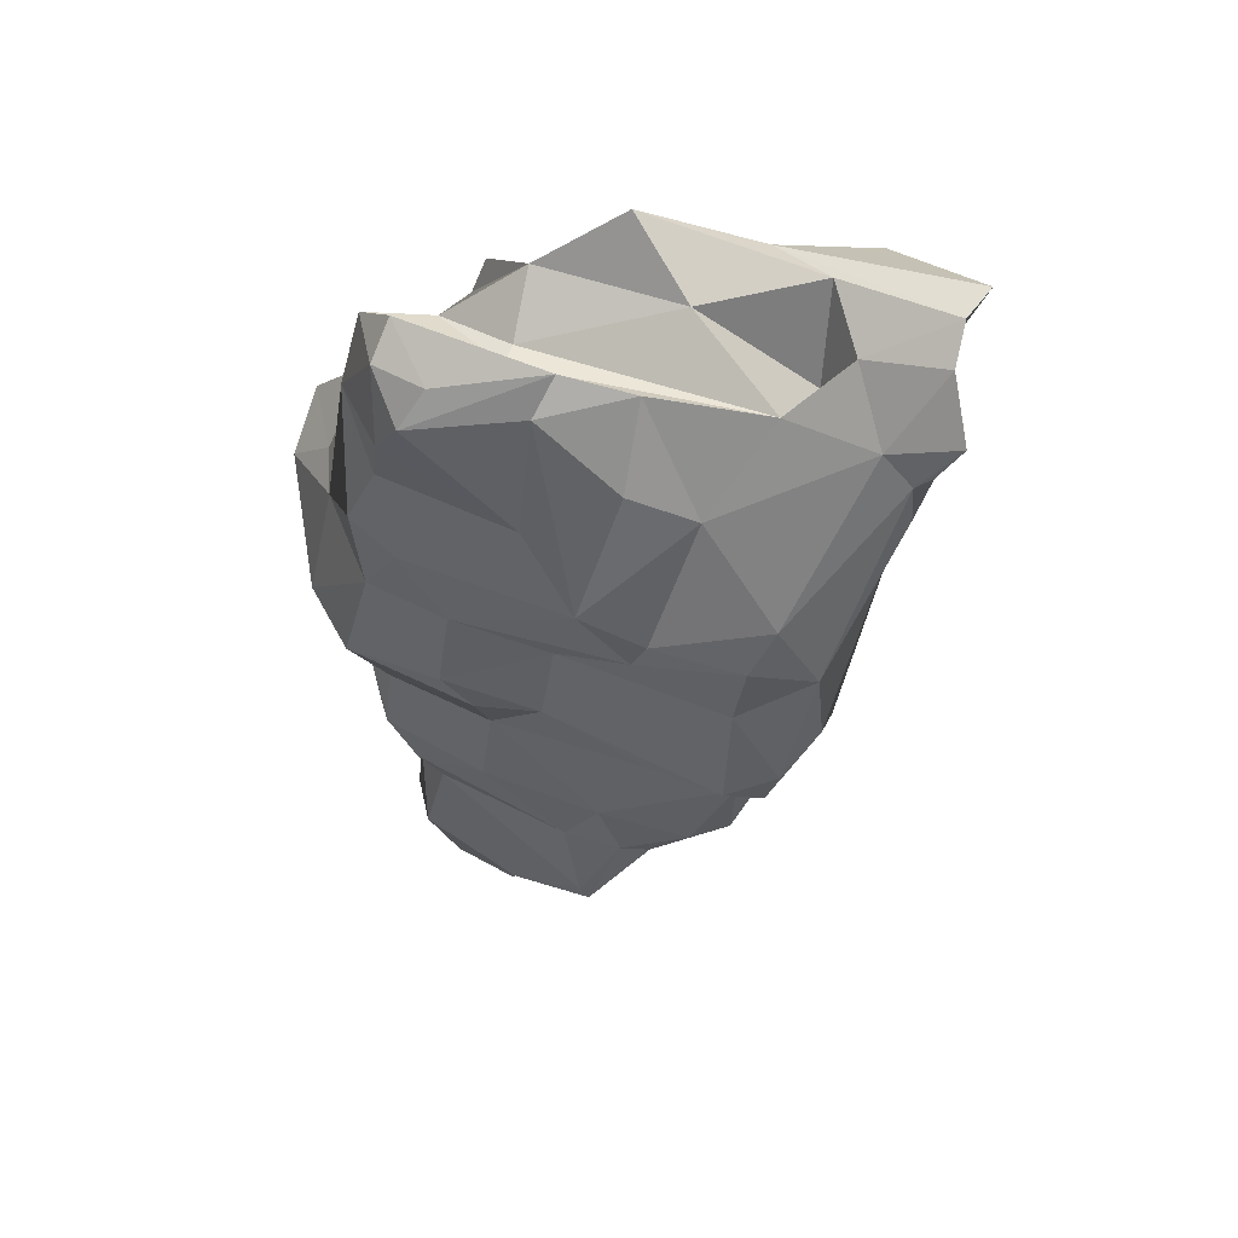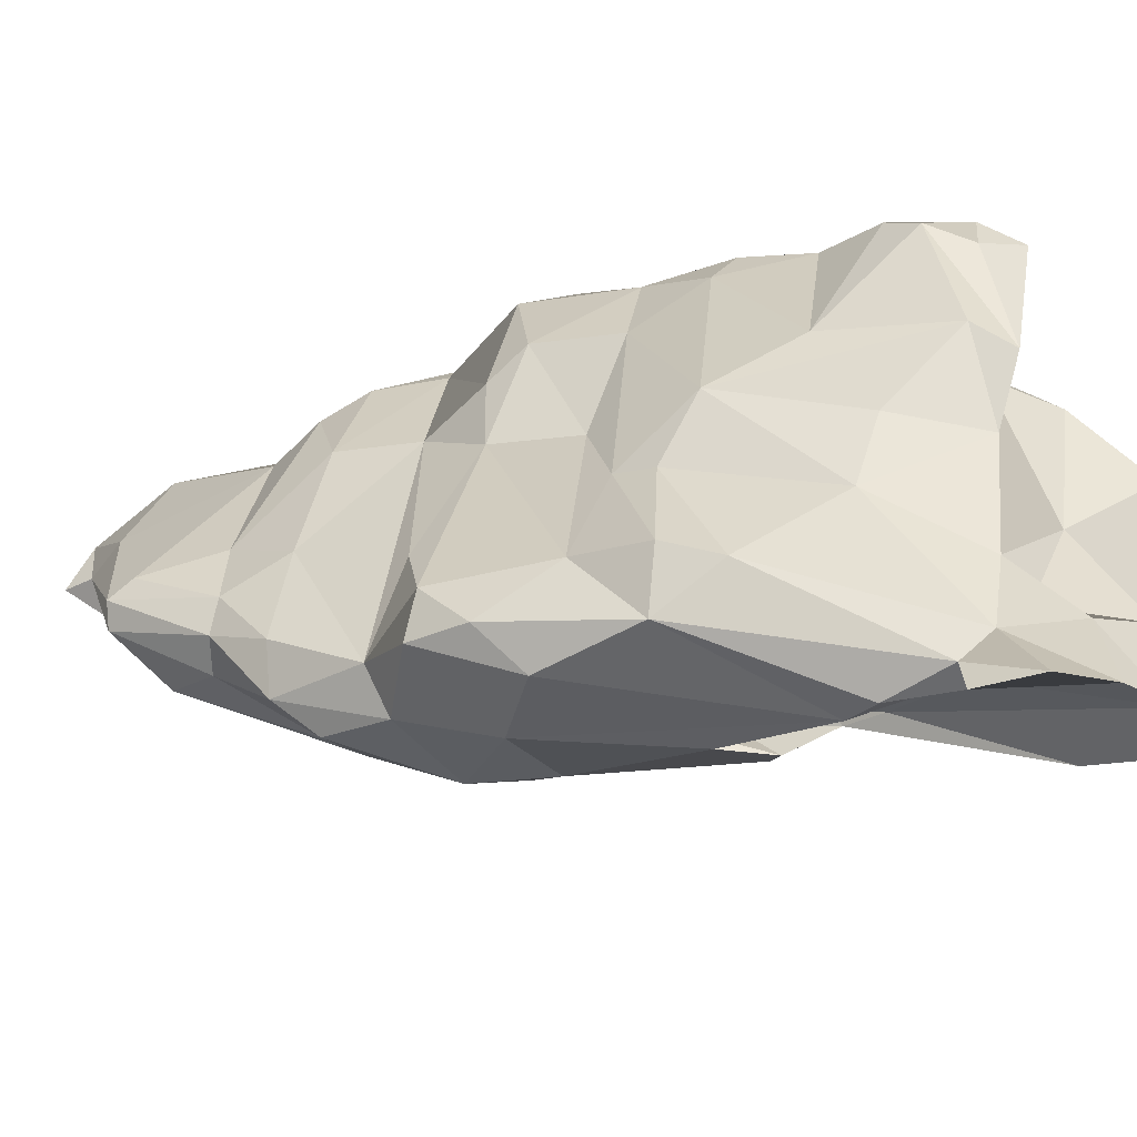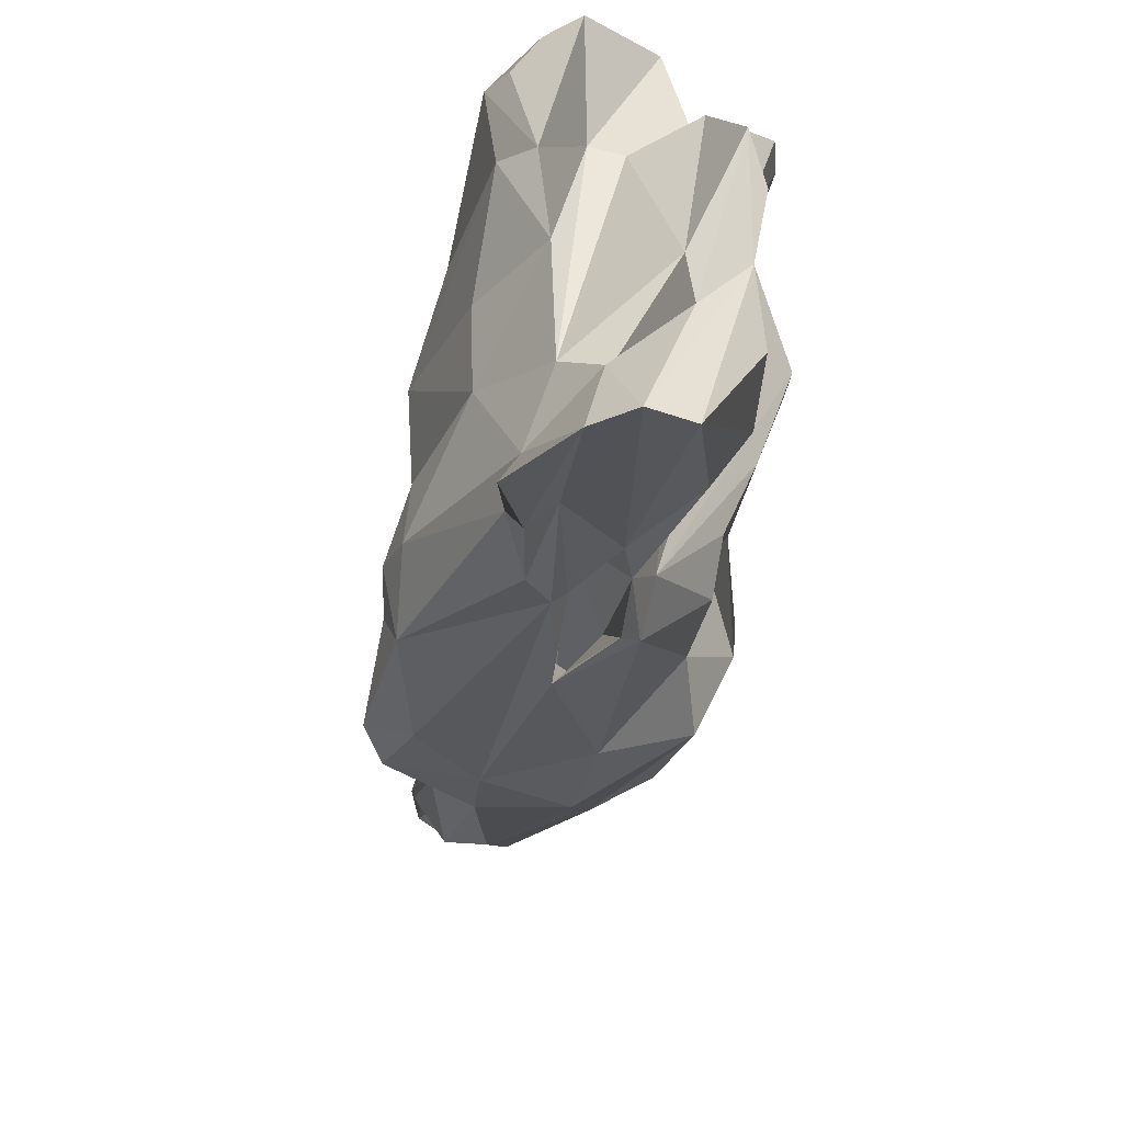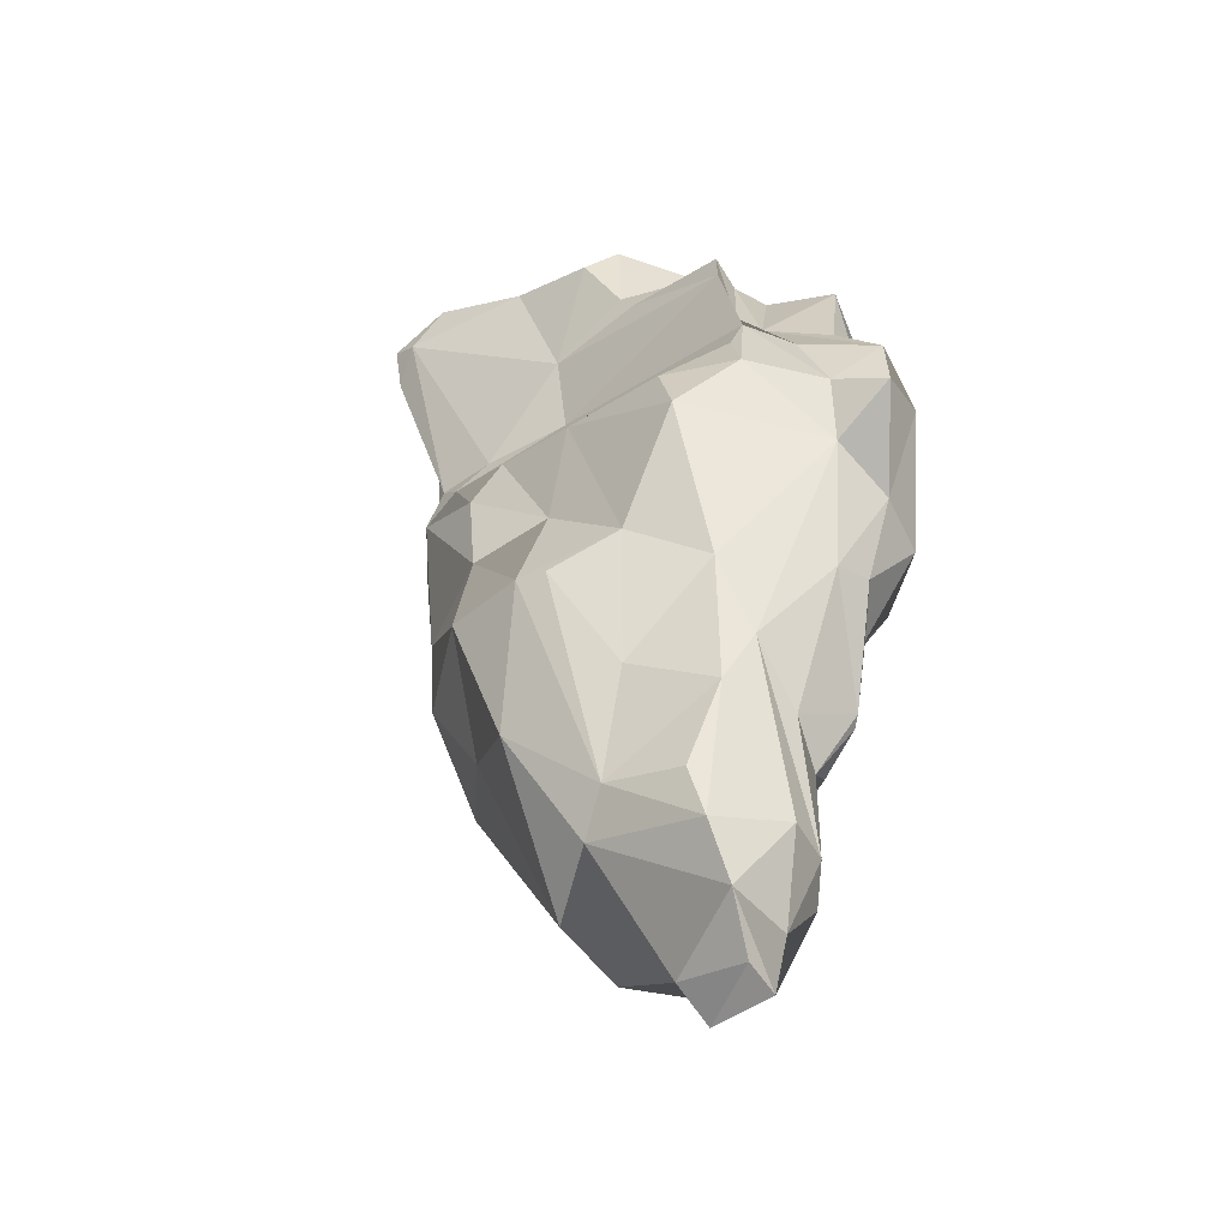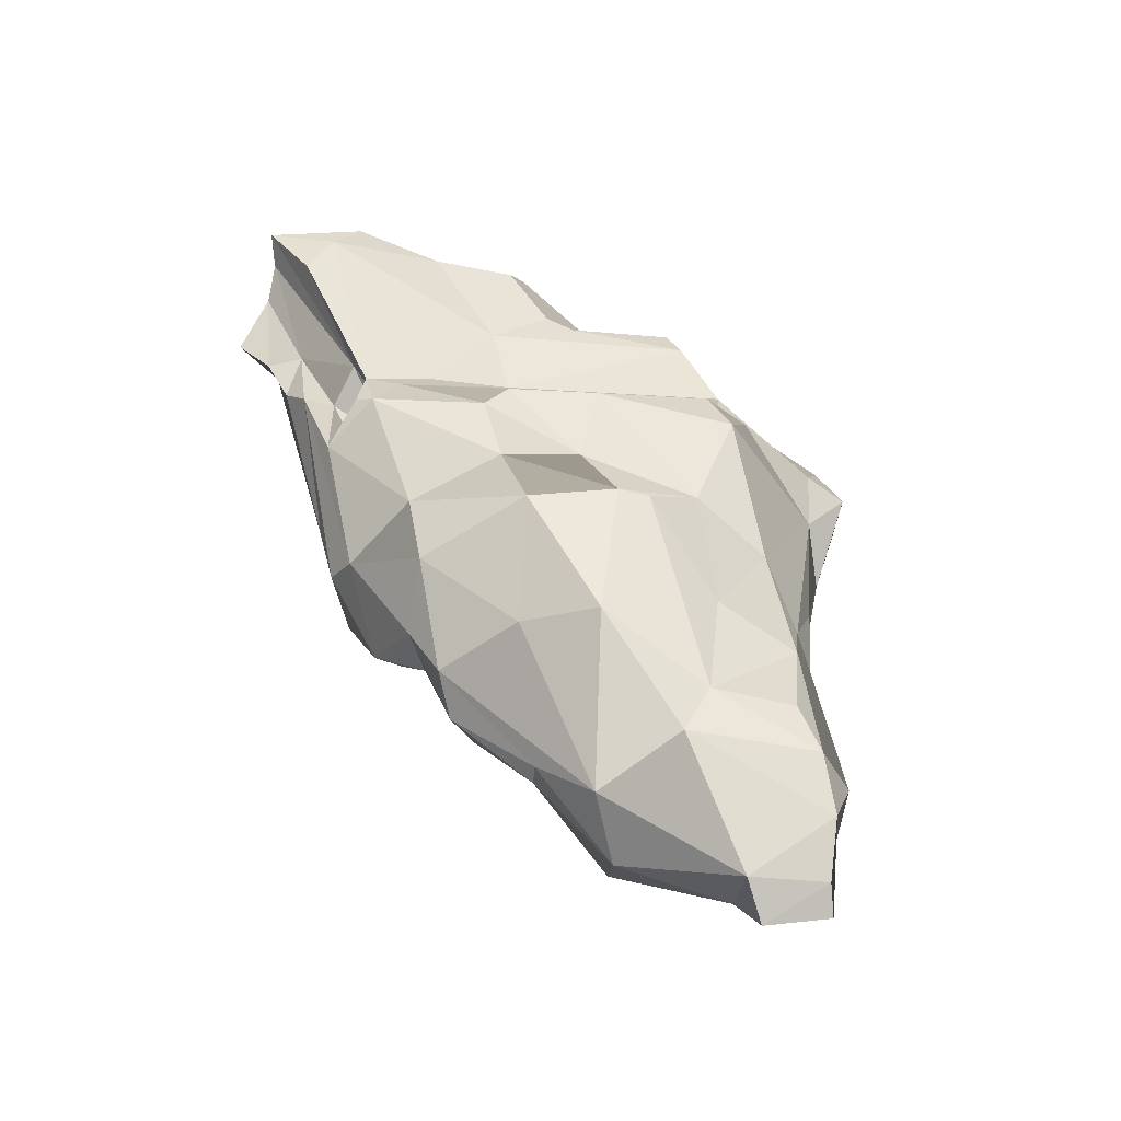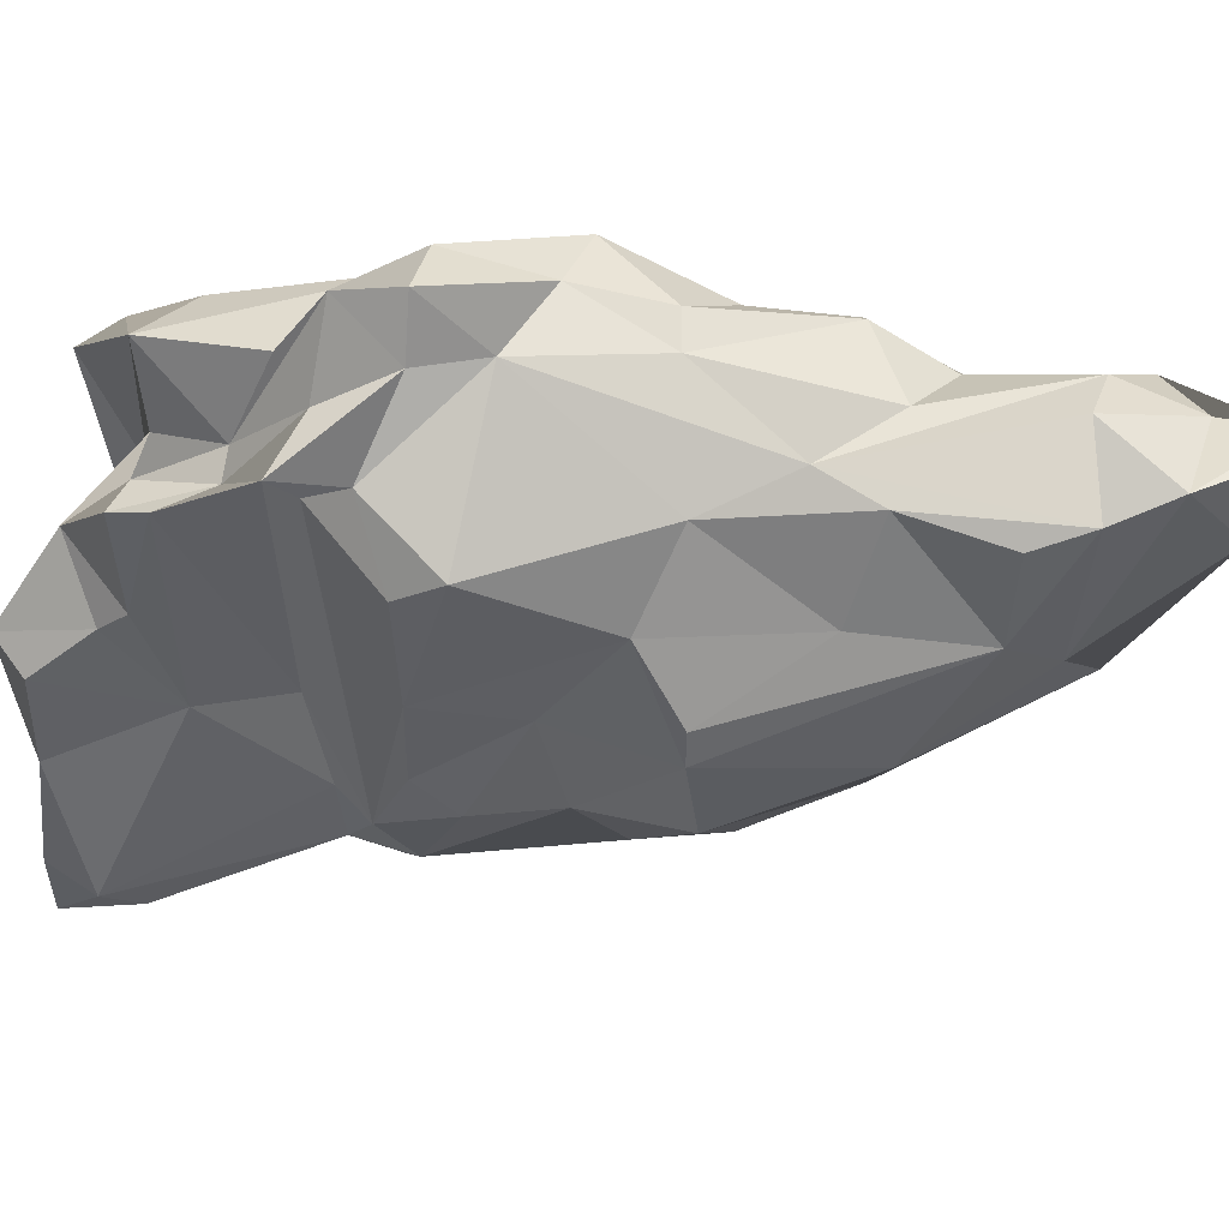
<metadata>
{"format":"obj","ext":"obj","renderer":"f3d","projection":"perspective","resolution":1024,"background":"white","views":[{"elev":35.3,"azim":-77.0,"up":"+Z"},{"elev":-44.4,"azim":-82.1,"up":"+Y"},{"elev":-45.2,"azim":-23.0,"up":"+Y"},{"elev":-25.7,"azim":117.4,"up":"+Z"},{"elev":-38.1,"azim":65.2,"up":"+Z"},{"elev":35.3,"azim":84.6,"up":"+Y"}]}
</metadata>
<code>
g default
v -5.576 -258.2 -141.8
v -5.545 -260 -141.4
v -5.305 -257.7 -142.3
v -5.369 -260.6 -144.7
v -5.503 -258.6 -141.2
v -5.258 -260.3 -140.9
v -5.354 -261.3 -142.6
v -5.41 -263.5 -144.5
v -5.568 -265.8 -141.1
v -5.061 -261.5 -145.3
v -5.178 -262.3 -143
v -5.36 -263.1 -145.3
v -5.116 -264.7 -141.6
v -5.415 -259.8 -143.3
v -5.108 -265.1 -142.1
v -4.917 -265.4 -142
v -4.954 -262.8 -146.4
v -5.102 -257.7 -141.1
v -4.722 -261.2 -145.9
v -4.936 -261.4 -141.2
v -4.952 -265.5 -140.3
v -4.71 -257.5 -143.1
v -5.095 -264.1 -145.4
v -4.625 -264.2 -140.5
v -4.754 -263.5 -147.6
v -4.504 -265.1 -143
v -4.487 -258.4 -145.7
v -4.672 -257.7 -144.6
v -4.271 -256.9 -144.2
v -4.536 -265.6 -139.8
v -4.815 -257.9 -140.5
v -4.795 -263.3 -141.4
v -4.042 -257 -145.5
v -4.253 -258.1 -147
v -3.966 -259.7 -147.6
v -4.045 -256.8 -142.1
v -4.509 -262.6 -148.3
v -4.212 -259.9 -146.3
v -4.026 -264.9 -143.4
v -4.389 -263.7 -141.1
v -4.46 -259.4 -141.3
v -3.97 -259.4 -141.2
v -4.529 -264.9 -141.9
v -4.318 -264 -146.9
v -3.923 -263.8 -139.7
v -3.795 -261.4 -148.5
v -3.372 -264.6 -144.9
v -3.901 -263.3 -143.9
v -4.183 -263.2 -148.5
v -3.727 -264.4 -143.6
v -4.014 -265.9 -139.6
v -4.055 -258.6 -147.6
v -3.602 -261.8 -140.5
v -3.287 -264 -147.4
v -3.345 -264.2 -142.9
v -3.378 -260.9 -139.3
v -3.39 -259.5 -140.3
v -3.395 -263.7 -145.3
v -3.291 -262.6 -149.1
v -3.144 -258.6 -148.6
v -3.458 -256.4 -147.3
v -3.431 -257 -141.3
v -3.329 -265.3 -140.8
v -3.188 -264.4 -139.6
v -3.269 -256.2 -144.5
v -3.07 -260.3 -150.2
v -2.992 -258 -141.4
v -3.559 -263.2 -143.9
v -3.047 -261.8 -150.5
v -3.039 -264 -145.2
v -2.966 -261.4 -139.7
v -3.078 -264.9 -140.2
v -3.211 -262.8 -139.7
v -3.013 -264.1 -143.4
v -2.886 -260.6 -140.6
v -2.832 -264.3 -144.1
v -2.899 -258.3 -149.8
v -2.659 -263 -143.3
v -2.605 -261.5 -143
v -2.766 -263.7 -144.8
v -2.577 -256.7 -148.4
v -2.945 -255.7 -146.6
v -2.11 -258.5 -140.9
v -2.649 -258.4 -141.2
v -2.581 -260.2 -141
v -2.204 -262.8 -149.9
v -2.779 -261.8 -141.6
v -2.638 -260.6 -151.3
v -2.503 -259.6 -151.2
v -2.399 -261 -151.4
v -2.368 -259.8 -152.5
v -2.028 -255.2 -144.7
v -2.346 -256.3 -148.1
v -2.338 -257.8 -142.4
v -2.516 -264.1 -144.3
v -2.843 -263.5 -146.1
v -1.764 -257.3 -151
v -2.777 -263.1 -148.9
v -2.784 -256.1 -144
v -2.579 -262.4 -150.5
v -2.089 -259.9 -153
v -2.136 -256.5 -142.9
v -2.292 -257 -150.2
v -1.832 -258.3 -141.4
v -1.891 -256 -147.4
v -2.323 -256.6 -149.5
v -1.875 -261.3 -151.5
v -1.981 -255.7 -146.1
v -1.81 -255.6 -143.6
v -1.96 -258.1 -142.3
v -1.634 -260 -153.1
v -1.294 -262.5 -144.8
v -1.582 -256.9 -143.3
v -1.915 -256.3 -149.5
v -1.921 -263.5 -146.9
v -2.563 -263.6 -143.7
v -1.516 -257.8 -142.7
v -1.347 -256.3 -147.4
v -1.385 -255.4 -144.4
v -1.783 -258.5 -153
v -1.748 -263.4 -148.1
v -1.049 -262.3 -146.1
v -1.297 -257.9 -143.1
v -1.273 -256.2 -145.3
v -1.456 -256.8 -150.5
v -0.8934 -260.5 -144.1
v -1.152 -256.8 -152.6
v -1.418 -262 -144.2
v -0.9895 -258.4 -153.6
v -0.9296 -260.9 -145.7
v -1.141 -256.2 -144.3
v -0.2942 -257 -153.9
v -0.3792 -257.2 -148.6
v -0.8741 -256.6 -152
v -0.8614 -262 -149.6
v -0.8262 -256.8 -149.8
v -0.5786 -258.1 -154.2
v -0.3415 -258.7 -144
v -0.9935 -260.6 -152.3
v -0.5152 -256.9 -153.1
v -0.9538 -257.6 -143.7
v -0.2973 -258.5 -153.6
v -0.2764 -257.8 -147.3
v -0.1131 -258.3 -144.7
v -0.2709 -262.2 -147.5
v -0.1911 -256.6 -151.6
v 0.2439 -260.8 -147.3
v -0.04872 -259.2 -146.7
v 0.05389 -257.3 -153.5
v 0.09062 -257.5 -149.4
v 0.2108 -259 -149
v 0.442 -257.3 -152.6
v 0.1103 -259.7 -151.5
v 0.1204 -261 -149.6
v 0.5237 -257.9 -150.8
v 0.2981 -260.2 -147.3
v 0.3217 -259.3 -150.8
v 0.623 -257.6 -151.7
f 76 70 47
f 109 131 119
f 26 43 16
f 47 50 39
f 74 63 55
f 110 83 104
f 110 104 117
f 113 117 131
f 117 113 110
f 94 109 102
f 45 40 24
f 6 20 41
f 83 84 57
f 70 80 96
f 47 58 50
f 70 58 47
f 48 50 58
f 96 58 70
f 70 76 80
f 68 96 80
f 58 68 48
f 96 68 58
f 39 43 26
f 48 55 50
f 39 50 43
f 55 43 50
f 76 74 80
f 55 48 68
f 74 55 68
f 80 74 68
f 110 84 83
f 84 110 94
f 110 113 94
f 113 109 94
f 113 131 109
f 9 16 21
f 43 21 16
f 43 55 30
f 21 43 30
f 55 63 51
f 30 55 51
f 40 32 24
f 53 40 45
f 53 32 40
f 53 42 32
f 32 41 20
f 42 41 32
f 53 57 42
f 57 53 56
f 57 67 42
f 67 41 42
f 67 62 41
f 84 67 57
f 41 31 6
f 62 31 41
f 84 94 67
f 94 62 67
f 94 102 62
f 45 56 53
f 24 30 45
f 62 18 31
f 57 85 83
f 31 18 5
f 5 6 31
f 85 57 75
f 56 75 57
f 6 2 20
f 32 13 24
f 119 131 124
f 119 92 109
f 109 92 99
f 99 102 109
f 102 99 65
f 102 65 62
f 95 76 47
f 74 76 95
f 47 39 54
f 26 16 15
f 71 75 56
f 73 71 56
f 73 56 45
f 72 73 64
f 73 45 30
f 72 64 51
f 63 72 51
f 64 73 51
f 51 73 30
f 21 30 24
f 104 83 85
f 87 79 104
f 87 104 85
f 87 85 75
f 75 71 87
f 78 79 87
f 71 73 87
f 72 78 87
f 72 87 73
f 74 78 72
f 11 32 20
f 13 32 11
f 74 72 63
f 24 13 21
f 15 9 13
f 16 9 15
f 21 13 9
f 141 131 117
f 36 62 65
f 141 117 123
f 62 36 18
f 148 143 144
f 144 141 138
f 138 141 123
f 22 36 29
f 36 3 18
f 22 3 36
f 1 18 3
f 126 144 138
f 18 1 5
f 138 123 116
f 14 3 22
f 126 138 116
f 123 117 79
f 116 123 79
f 117 104 79
f 14 1 3
f 6 5 1
f 128 130 126
f 128 126 116
f 14 2 1
f 4 2 14
f 6 1 2
f 7 2 4
f 20 2 7
f 112 130 128
f 95 122 112
f 112 128 116
f 78 116 79
f 4 11 7
f 115 122 95
f 95 112 116
f 10 11 4
f 20 7 11
f 116 78 74
f 95 116 74
f 8 11 10
f 11 8 13
f 47 115 95
f 23 15 8
f 8 15 13
f 26 23 39
f 23 26 15
f 108 92 119
f 119 124 108
f 65 99 92
f 118 108 124
f 92 108 82
f 82 65 92
f 133 118 124
f 143 124 144
f 133 124 143
f 144 124 141
f 124 131 141
f 33 65 82
f 29 65 33
f 29 36 65
f 28 29 33
f 29 28 22
f 151 148 156
f 33 27 28
f 156 148 147
f 147 148 130
f 144 126 148
f 148 126 130
f 22 28 14
f 34 38 27
f 27 4 28
f 28 4 14
f 35 38 34
f 19 4 27
f 145 154 147
f 145 147 122
f 122 147 130
f 38 19 27
f 130 112 122
f 10 4 19
f 121 145 115
f 145 122 115
f 17 38 35
f 17 19 38
f 17 12 19
f 12 10 19
f 54 121 115
f 10 12 8
f 54 115 47
f 23 17 25
f 25 17 37
f 23 12 17
f 25 44 23
f 23 8 12
f 39 44 54
f 23 44 39
f 118 105 108
f 105 82 108
f 136 118 133
f 114 105 118
f 114 93 105
f 105 93 82
f 81 93 106
f 106 93 114
f 81 61 93
f 93 61 82
f 61 33 82
f 150 133 143
f 151 150 143
f 81 52 61
f 52 34 61
f 61 34 33
f 151 157 150
f 148 151 143
f 157 151 156
f 60 52 81
f 33 34 27
f 154 153 157
f 157 156 147
f 154 157 147
f 66 60 77
f 60 35 52
f 35 34 52
f 46 35 60
f 135 139 154
f 59 60 66
f 59 46 60
f 154 145 135
f 37 35 46
f 145 121 135
f 121 86 135
f 69 59 66
f 59 37 46
f 35 37 17
f 98 86 121
f 86 98 100
f 100 98 59
f 100 59 69
f 98 49 59
f 49 37 59
f 54 98 121
f 49 25 37
f 44 49 54
f 49 98 54
f 25 49 44
f 152 146 158
f 136 114 118
f 133 150 158
f 146 134 133
f 146 133 158
f 134 136 133
f 125 136 134
f 114 125 106
f 136 125 114
f 150 155 158
f 125 103 106
f 97 103 125
f 153 152 158
f 158 155 157
f 153 158 157
f 155 150 157
f 89 103 97
f 103 77 106
f 106 77 81
f 142 152 153
f 89 77 103
f 81 77 60
f 139 153 154
f 89 66 77
f 88 66 89
f 139 107 111
f 107 90 111
f 139 86 107
f 135 86 139
f 90 69 88
f 69 66 88
f 86 100 107
f 100 90 107
f 90 100 69
f 152 140 146
f 140 134 146
f 132 152 149
f 132 140 152
f 140 127 134
f 127 125 134
f 125 127 97
f 142 149 152
f 132 127 140
f 129 132 137
f 132 120 127
f 129 120 132
f 120 97 127
f 137 142 129
f 120 91 97
f 97 91 89
f 129 101 120
f 101 91 120
f 153 139 142
f 142 111 129
f 139 111 142
f 111 101 129
f 89 91 88
f 91 101 88
f 90 101 111
f 101 90 88
f 132 149 137
f 149 142 137

</code>
